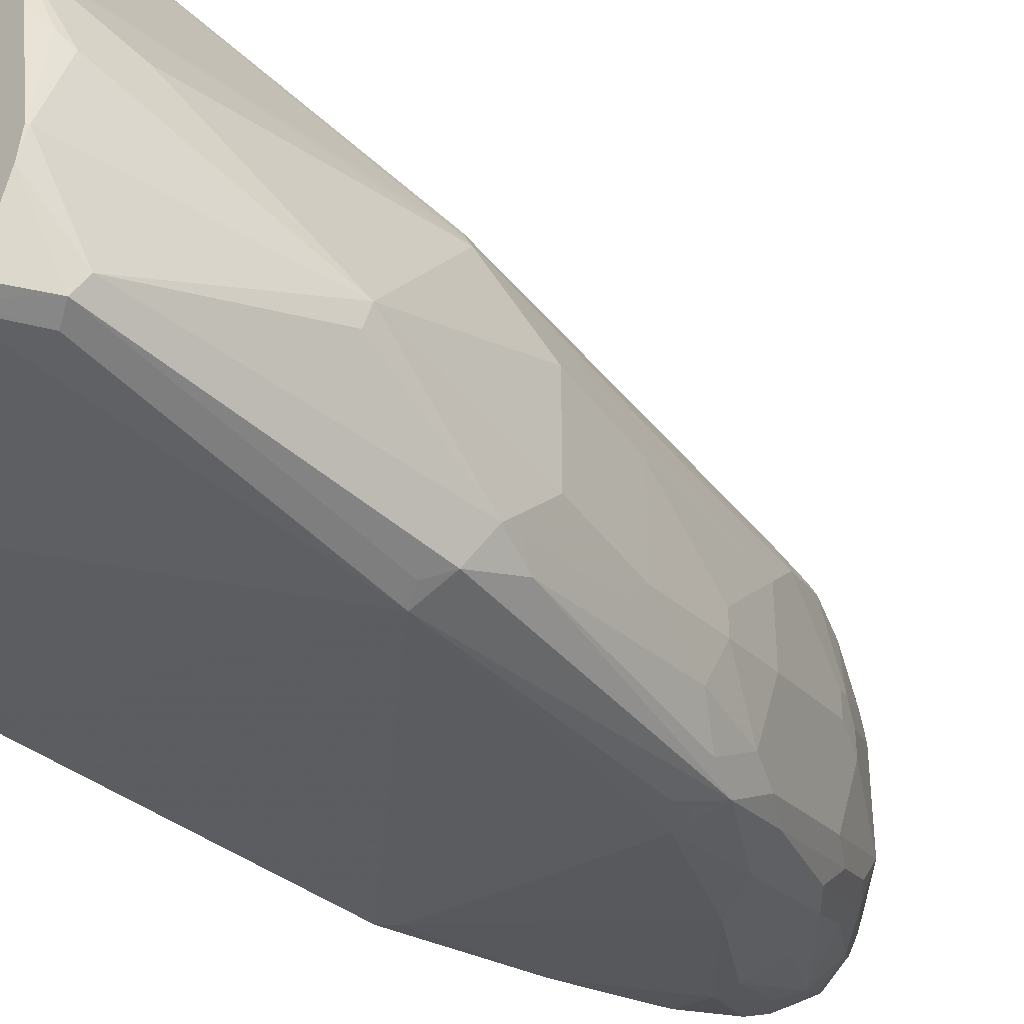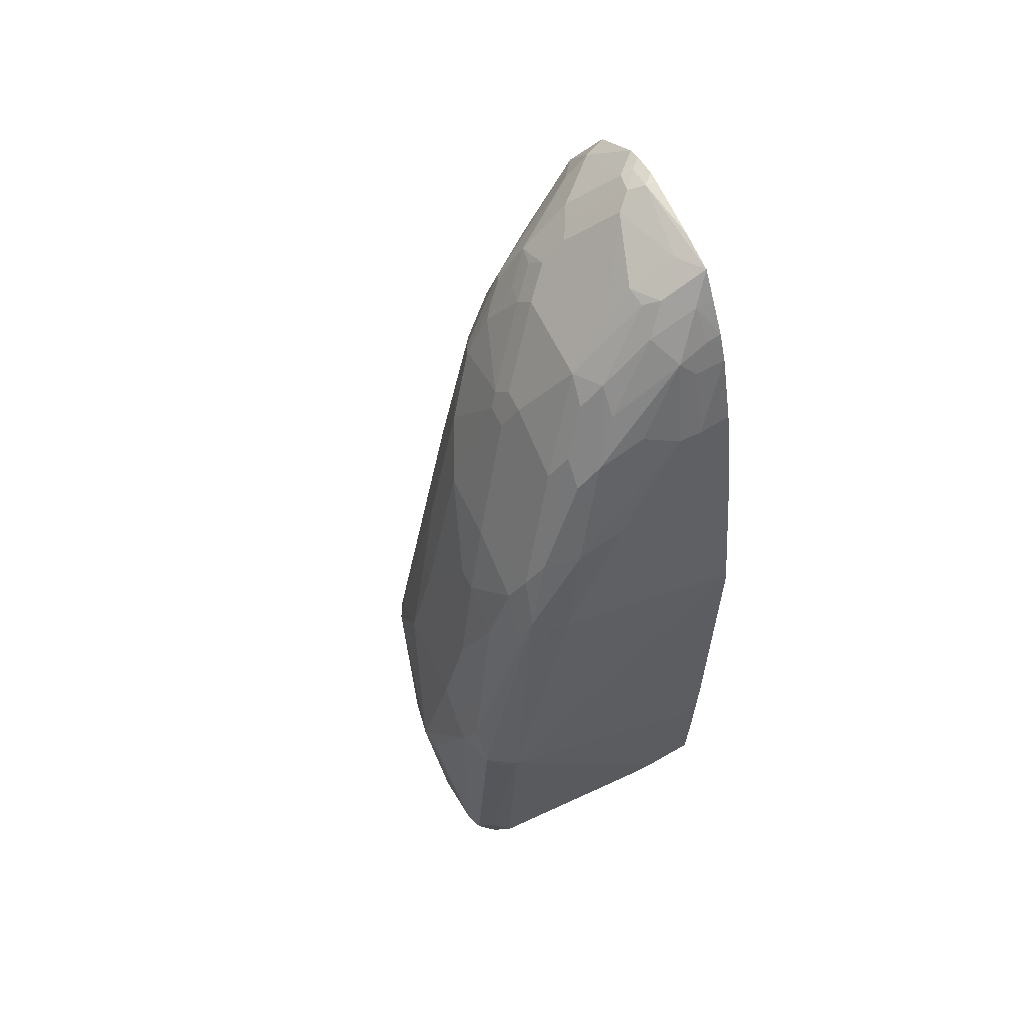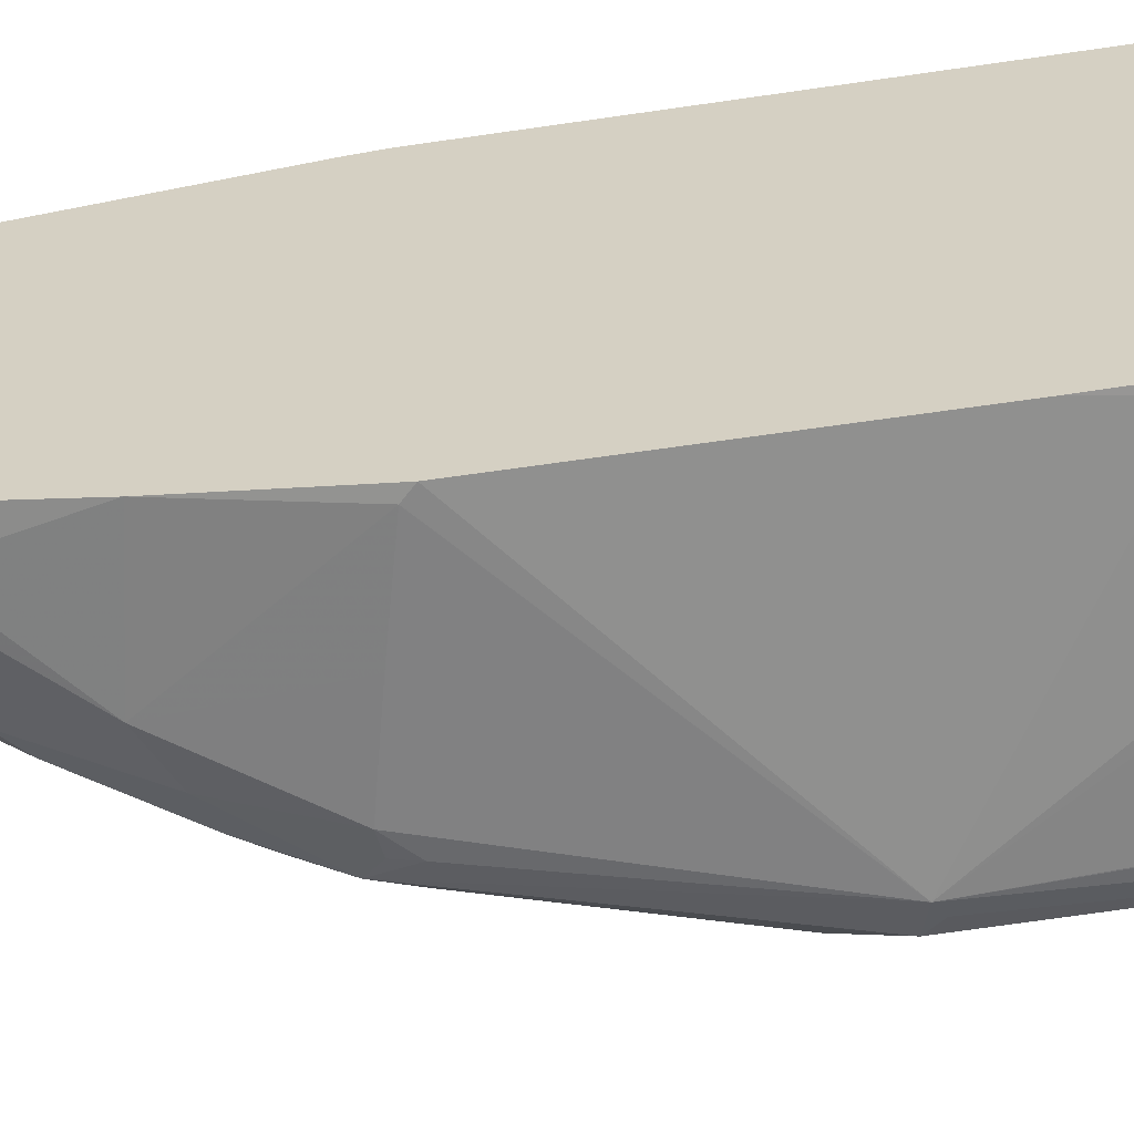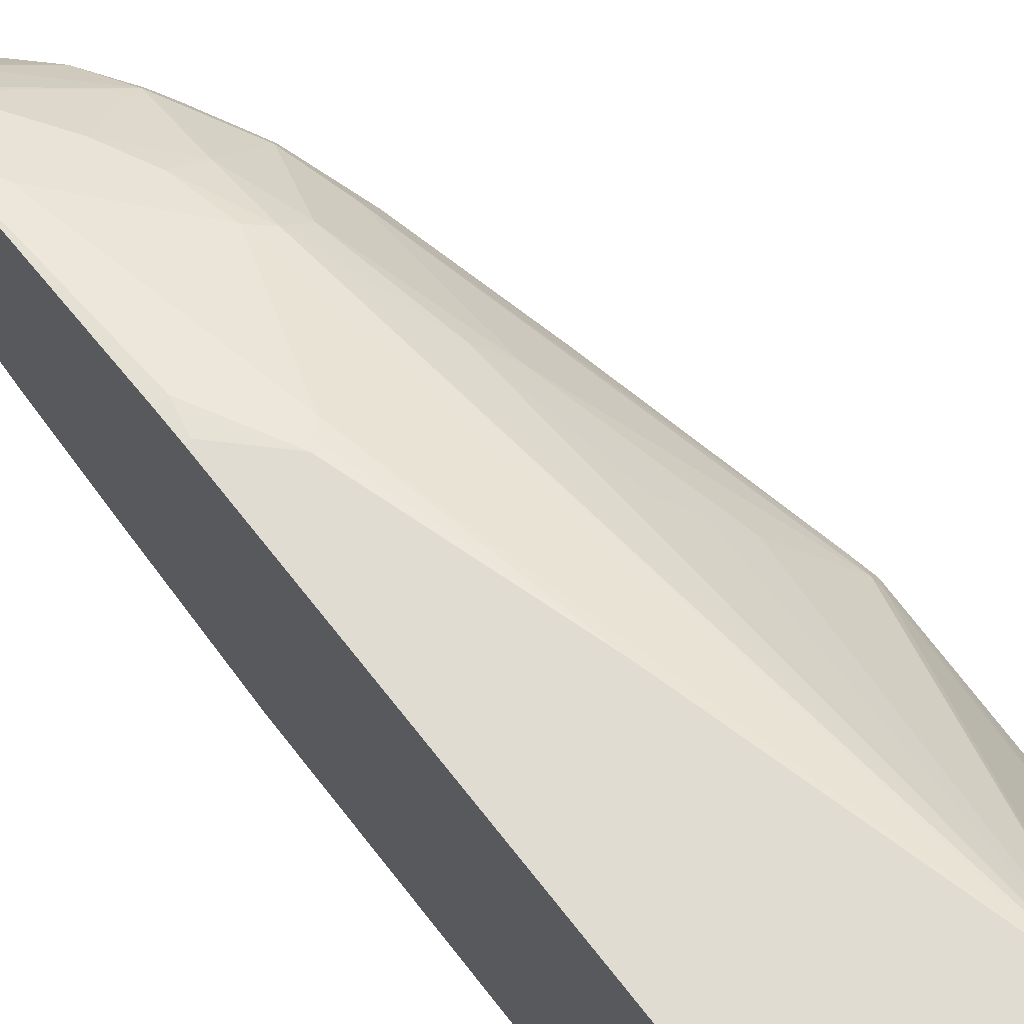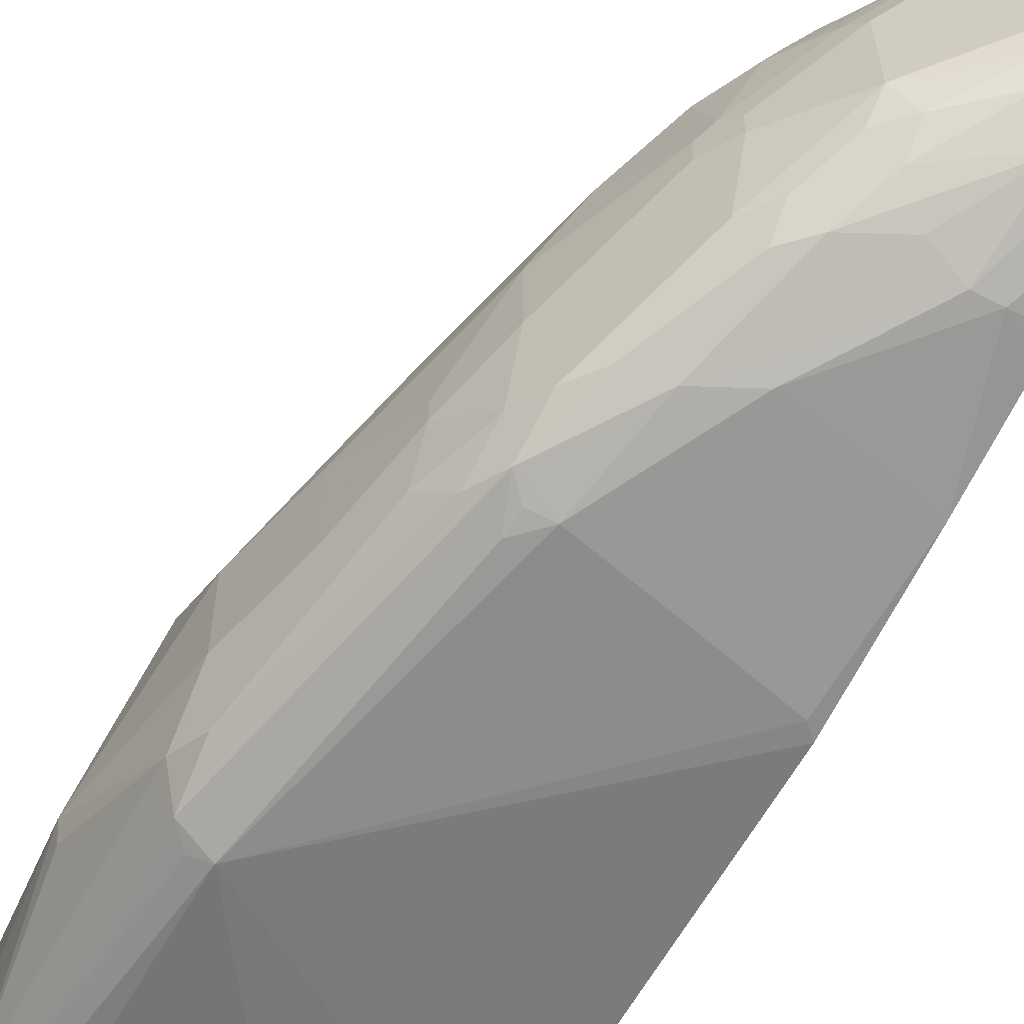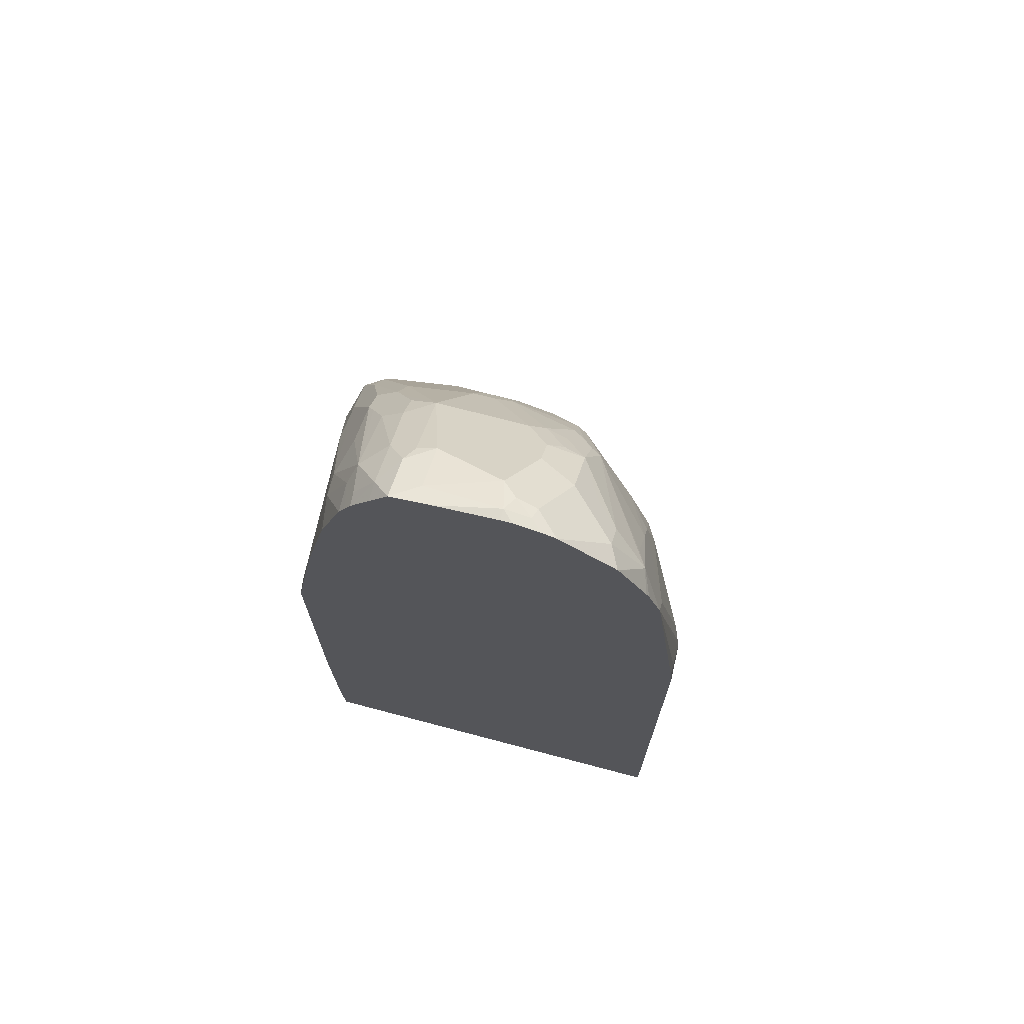
<metadata>
{"format":"obj","ext":"obj","renderer":"f3d","projection":"perspective","resolution":1024,"background":"white","views":[{"elev":-38.9,"azim":-134.4,"up":"+Y"},{"elev":61.7,"azim":-25.2,"up":"+Z"},{"elev":-60.7,"azim":98.6,"up":"+Y"},{"elev":69.3,"azim":141.8,"up":"+Y"},{"elev":-60.6,"azim":-28.5,"up":"+Y"},{"elev":71.1,"azim":104.8,"up":"+Z"}]}
</metadata>
<code>
v -0.1219 -0.2039 0.07292
v -0.1219 -0.5375 0.07292
v -0.281 -0.2039 0.07292
v -0.1219 -0.2039 0.5187
v -0.1683 -0.5424 0.07488
v -0.1683 -0.5416 0.07292
v -0.1219 -0.5399 0.1207
v -0.2759 -0.2039 0.09399
v -0.3553 -0.3554 0.07292
v -0.3694 -0.3647 0.3087
v -0.3678 -0.3616 0.318
v -0.3242 -0.3117 0.3554
v -0.3055 -0.293 0.3741
v -0.2867 -0.2743 0.3928
v -0.268 -0.2743 0.5049
v -0.2307 -0.2556 0.5984
v -0.126 -0.2039 0.5187
v -0.1219 -0.2057 0.5424
v -0.187 -0.5424 0.07292
v -0.1309 -0.5424 0.1871
v -0.3366 -0.5611 0.318
v -0.1219 -0.5424 0.2432
v -0.2132 -0.2039 0.3217
v -0.2151 -0.2478 0.6078
v -0.1777 -0.2104 0.4956
v -0.3616 -0.3908 0.07292
v -0.3694 -0.4021 0.08421
v -0.374 -0.4114 0.09354
v -0.374 -0.3927 0.1309
v -0.374 -0.374 0.318
v -0.3694 -0.3717 0.3366
v -0.2867 -0.3304 0.6171
v -0.2867 -0.293 0.4862
v -0.2494 -0.2743 0.5984
v -0.2307 -0.2743 0.6545
v -0.2057 -0.2548 0.6545
v -0.1309 -0.2057 0.5424
v -0.1447 -0.2039 0.5
v -0.1219 -0.2294 0.7203
v -0.3347 -0.5424 0.07292
v -0.3616 -0.5486 0.3242
v -0.3491 -0.5548 0.3117
v -0.3553 -0.5424 0.1123
v -0.3366 -0.5424 0.07488
v -0.1219 -0.5424 0.4959
v -0.1309 -0.5424 0.5049
v -0.2057 -0.5424 0.5236
v -0.2792 -0.5424 0.541
v -0.2979 -0.5424 0.5223
v -0.3086 -0.533 0.5517
v -0.1683 -0.2057 0.4862
v -0.1634 -0.2039 0.4813
v -0.1403 -0.2291 0.6826
v -0.3731 -0.4656 0.07292
v -0.374 -0.4675 0.07488
v -0.3927 -0.4675 0.2432
v -0.374 -0.4114 0.3741
v -0.3506 -0.3904 0.4489
v -0.3319 -0.3717 0.5049
v -0.2992 -0.3554 0.6171
v -0.2899 -0.3413 0.6265
v -0.2712 -0.3226 0.6639
v -0.2338 -0.3039 0.72
v -0.187 -0.2548 0.6919
v -0.1403 -0.2478 0.7574
v -0.1309 -0.2244 0.6732
v -0.1219 -0.2397 0.7481
v -0.3366 -0.5419 0.07292
v -0.3647 -0.533 0.3647
v -0.374 -0.5236 0.3366
v -0.374 -0.5236 0.1123
v -0.3678 -0.5361 0.106
v -0.3404 -0.5405 0.07292
v -0.1219 -0.5217 0.6152
v -0.2244 -0.5236 0.6358
v -0.2961 -0.5392 0.5392
v -0.2618 -0.5236 0.6171
v -0.2899 -0.5143 0.6078
v -0.3055 -0.5112 0.586
v -0.321 -0.5268 0.5267
v -0.3731 -0.4675 0.07292
v -0.3703 -0.4826 0.07292
v -0.3896 -0.4831 0.24
v -0.374 -0.4862 0.3741
v -0.3553 -0.4114 0.4489
v -0.3179 -0.3927 0.5797
v -0.2805 -0.3927 0.6732
v -0.2743 -0.3865 0.6857
v -0.2743 -0.3304 0.667
v -0.2478 -0.3203 0.7107
v -0.2369 -0.3117 0.7231
v -0.2151 -0.3133 0.7574
v -0.159 -0.2759 0.7761
v -0.1559 -0.2556 0.7481
v -0.1403 -0.2759 0.7948
v -0.1219 -0.2669 0.7949
v -0.1219 -0.2666 0.7945
v -0.1219 -0.243 0.7545
v -0.3709 -0.5205 0.3523
v -0.346 -0.5143 0.4582
v -0.3695 -0.4862 0.07292
v -0.3694 -0.4867 0.07292
v -0.3503 -0.5364 0.07292
v -0.1219 -0.5049 0.6919
v -0.1496 -0.5049 0.7107
v -0.1683 -0.5049 0.7107
v -0.2057 -0.5049 0.6919
v -0.2525 -0.5143 0.6452
v -0.2525 -0.4956 0.6826
v -0.2525 -0.4769 0.7013
v -0.3179 -0.4488 0.5797
v -0.3179 -0.5049 0.561
v -0.268 -0.4738 0.6794
v -0.268 -0.4177 0.6982
v -0.3366 -0.5049 0.5049
v -0.3553 -0.4862 0.4489
v -0.3366 -0.4488 0.5236
v -0.2805 -0.4114 0.6732
v -0.268 -0.399 0.6982
v -0.2369 -0.3491 0.7418
v -0.2556 -0.3304 0.7044
v -0.2338 -0.332 0.7387
v -0.2182 -0.3304 0.7605
v -0.212 -0.3429 0.773
v -0.1964 -0.3133 0.7761
v -0.1777 -0.2946 0.7761
v -0.1777 -0.3133 0.7948
v -0.1403 -0.3039 0.8135
v -0.1219 -0.3135 0.832
v -0.3553 -0.5049 0.4302
v -0.1219 -0.5008 0.7095
v -0.1219 -0.4821 0.7657
v -0.1465 -0.4831 0.7636
v -0.159 -0.4769 0.7761
v -0.1964 -0.4956 0.72
v -0.2338 -0.4956 0.7013
v -0.2276 -0.4893 0.7138
v -0.2276 -0.4706 0.7325
v -0.2463 -0.4706 0.7138
v -0.3366 -0.4675 0.5236
v -0.2494 -0.4551 0.7168
v -0.2307 -0.4363 0.7543
v -0.2307 -0.3616 0.7543
v -0.1933 -0.3429 0.7917
v -0.1808 -0.3304 0.7979
v -0.1403 -0.332 0.8322
v -0.1219 -0.3253 0.8368
v -0.1219 -0.4768 0.7764
v -0.1333 -0.4722 0.7855
v -0.1372 -0.4551 0.8104
v -0.1746 -0.4551 0.7917
v -0.2151 -0.4769 0.7387
v -0.2151 -0.4582 0.7574
v -0.2338 -0.4582 0.7387
v -0.1715 -0.4332 0.8073
v -0.1746 -0.4177 0.8104
v -0.1933 -0.4177 0.7917
v -0.1559 -0.3616 0.8291
v -0.1434 -0.3491 0.8353
v -0.1309 -0.3343 0.8368
v -0.1219 -0.3463 0.8416
v -0.1219 -0.4712 0.7874
v -0.1219 -0.4551 0.8104
v -0.1219 -0.4393 0.832
v -0.159 -0.4395 0.8135
v -0.1372 -0.4177 0.8291
v -0.1309 -0.3554 0.8416
v -0.1219 -0.3554 0.8416
v -0.1219 -0.4066 0.8367
f 79 113 114
f 88 120 121
f 88 143 120
f 88 119 143
f 87 119 88
f 87 114 119
f 87 118 114
f 86 118 87
f 86 117 140
f 86 140 111
f 88 121 89
f 85 117 86
f 85 140 117
f 85 116 140
f 79 114 111
f 80 115 100
f 80 112 115
f 86 111 118
f 84 99 116
f 95 127 128
f 90 121 91
f 104 131 105
f 79 110 113
f 100 115 130
f 99 130 116
f 99 100 130
f 95 129 96
f 95 128 129
f 95 126 127
f 93 126 95
f 92 126 93
f 92 125 126
f 92 124 125
f 92 123 124
f 92 120 123
f 92 122 120
f 92 121 122
f 91 121 92
f 89 121 90
f 79 112 80
f 63 94 64
f 79 111 112
f 65 97 98
f 65 96 97
f 65 95 96
f 65 93 95
f 64 94 65
f 63 90 91
f 63 65 94
f 63 93 65
f 63 92 93
f 63 91 92
f 62 90 63
f 62 89 90
f 60 86 87
f 60 62 61
f 60 89 62
f 60 88 89
f 105 131 132
f 65 98 67
f 167 169 168
f 69 99 70
f 69 100 99
f 78 110 79
f 78 109 110
f 77 109 78
f 77 108 109
f 77 107 108
f 77 106 107
f 75 106 77
f 75 105 106
f 74 105 75
f 74 104 105
f 72 103 73
f 72 102 103
f 71 102 72
f 71 101 102
f 71 82 101
f 70 83 71
f 70 99 84
f 69 80 100
f 105 132 133
f 149 162 150
f 106 133 134
f 147 160 167
f 146 160 147
f 146 159 160
f 145 158 159
f 144 158 145
f 143 158 144
f 142 158 143
f 142 157 158
f 142 156 157
f 142 155 156
f 142 153 155
f 142 154 153
f 139 142 141
f 139 154 142
f 138 154 139
f 138 153 154
f 137 153 138
f 147 167 161
f 137 152 153
f 148 162 149
f 150 164 165
f 60 87 88
f 164 166 165
f 164 167 166
f 164 169 167
f 161 167 168
f 159 167 160
f 158 167 159
f 158 166 167
f 156 158 157
f 156 166 158
f 156 165 166
f 155 165 156
f 153 165 155
f 151 153 152
f 151 165 153
f 150 162 163
f 150 165 151
f 150 163 164
f 134 136 135
f 134 137 136
f 134 152 137
f 114 142 143
f 114 141 142
f 113 141 114
f 113 139 141
f 112 140 115
f 111 114 118
f 111 140 112
f 110 139 113
f 109 139 110
f 109 138 139
f 109 137 138
f 109 136 137
f 108 136 109
f 107 136 108
f 106 136 107
f 106 135 136
f 106 134 135
f 114 143 119
f 115 116 130
f 115 140 116
f 120 143 124
f 134 151 152
f 134 150 151
f 134 149 150
f 133 149 134
f 133 148 149
f 132 148 133
f 129 146 147
f 128 146 129
f 105 133 106
f 127 146 128
f 127 145 159
f 127 144 145
f 125 127 126
f 125 144 127
f 124 144 125
f 124 143 144
f 120 122 121
f 120 124 123
f 127 159 146
f 59 86 60
f 37 52 66
f 58 85 86
f 5 21 19
f 5 7 20
f 5 19 6
f 4 37 18
f 4 17 37
f 3 16 8
f 3 15 16
f 3 14 15
f 3 13 14
f 3 12 13
f 3 11 12
f 3 10 11
f 3 9 10
f 2 7 5
f 2 5 6
f 1 7 2
f 1 22 7
f 7 22 20
f 1 45 22
f 8 16 24
f 8 25 23
f 16 35 36
f 16 34 35
f 15 34 16
f 15 33 34
f 13 15 14
f 12 15 13
f 12 33 15
f 11 33 12
f 11 32 33
f 11 31 32
f 11 30 31
f 10 30 11
f 9 30 10
f 9 29 30
f 9 28 29
f 9 27 28
f 9 26 27
f 8 24 25
f 16 36 24
f 1 74 45
f 1 131 104
f 1 8 23
f 1 3 8
f 1 9 3
f 1 26 9
f 1 54 26
f 1 81 54
f 1 82 81
f 1 101 82
f 1 102 101
f 1 103 102
f 1 73 103
f 1 68 73
f 1 40 68
f 1 19 40
f 1 6 19
f 1 2 6
f 58 86 59
f 1 23 52
f 1 104 74
f 1 52 38
f 1 17 4
f 1 132 131
f 1 148 132
f 1 162 148
f 1 163 162
f 1 164 163
f 1 169 164
f 1 168 169
f 1 161 168
f 1 147 161
f 1 129 147
f 1 96 129
f 1 97 96
f 1 98 97
f 1 67 98
f 1 39 67
f 1 18 39
f 1 4 18
f 1 38 17
f 17 38 37
f 5 20 21
f 19 21 40
f 48 50 76
f 47 75 48
f 46 75 47
f 46 74 75
f 45 74 46
f 44 73 68
f 43 73 44
f 43 72 73
f 42 72 43
f 41 50 69
f 41 72 42
f 41 71 72
f 41 70 71
f 41 69 70
f 40 44 68
f 39 65 67
f 39 66 53
f 48 76 49
f 37 66 39
f 48 75 77
f 49 76 50
f 57 85 58
f 57 116 85
f 57 84 116
f 56 71 83
f 56 84 57
f 56 70 84
f 56 83 70
f 55 71 56
f 55 82 71
f 55 81 82
f 54 81 55
f 51 66 52
f 51 53 66
f 50 80 69
f 50 79 80
f 50 78 79
f 18 37 39
f 48 77 50
f 37 38 52
f 50 77 78
f 36 65 39
f 25 53 51
f 24 53 25
f 24 36 53
f 23 51 52
f 23 25 51
f 21 50 41
f 21 49 50
f 21 48 49
f 21 46 47
f 21 45 46
f 21 22 45
f 21 44 40
f 21 43 44
f 21 42 43
f 21 41 42
f 20 22 21
f 36 39 53
f 26 54 27
f 27 54 28
f 21 47 48
f 28 55 56
f 36 64 65
f 28 54 55
f 35 64 36
f 35 63 64
f 35 62 63
f 34 62 35
f 32 62 33
f 32 61 62
f 32 60 61
f 33 62 34
f 31 60 32
f 31 59 60
f 31 58 59
f 31 57 58
f 30 57 31
f 30 56 57
f 29 56 30
f 28 56 29

</code>
